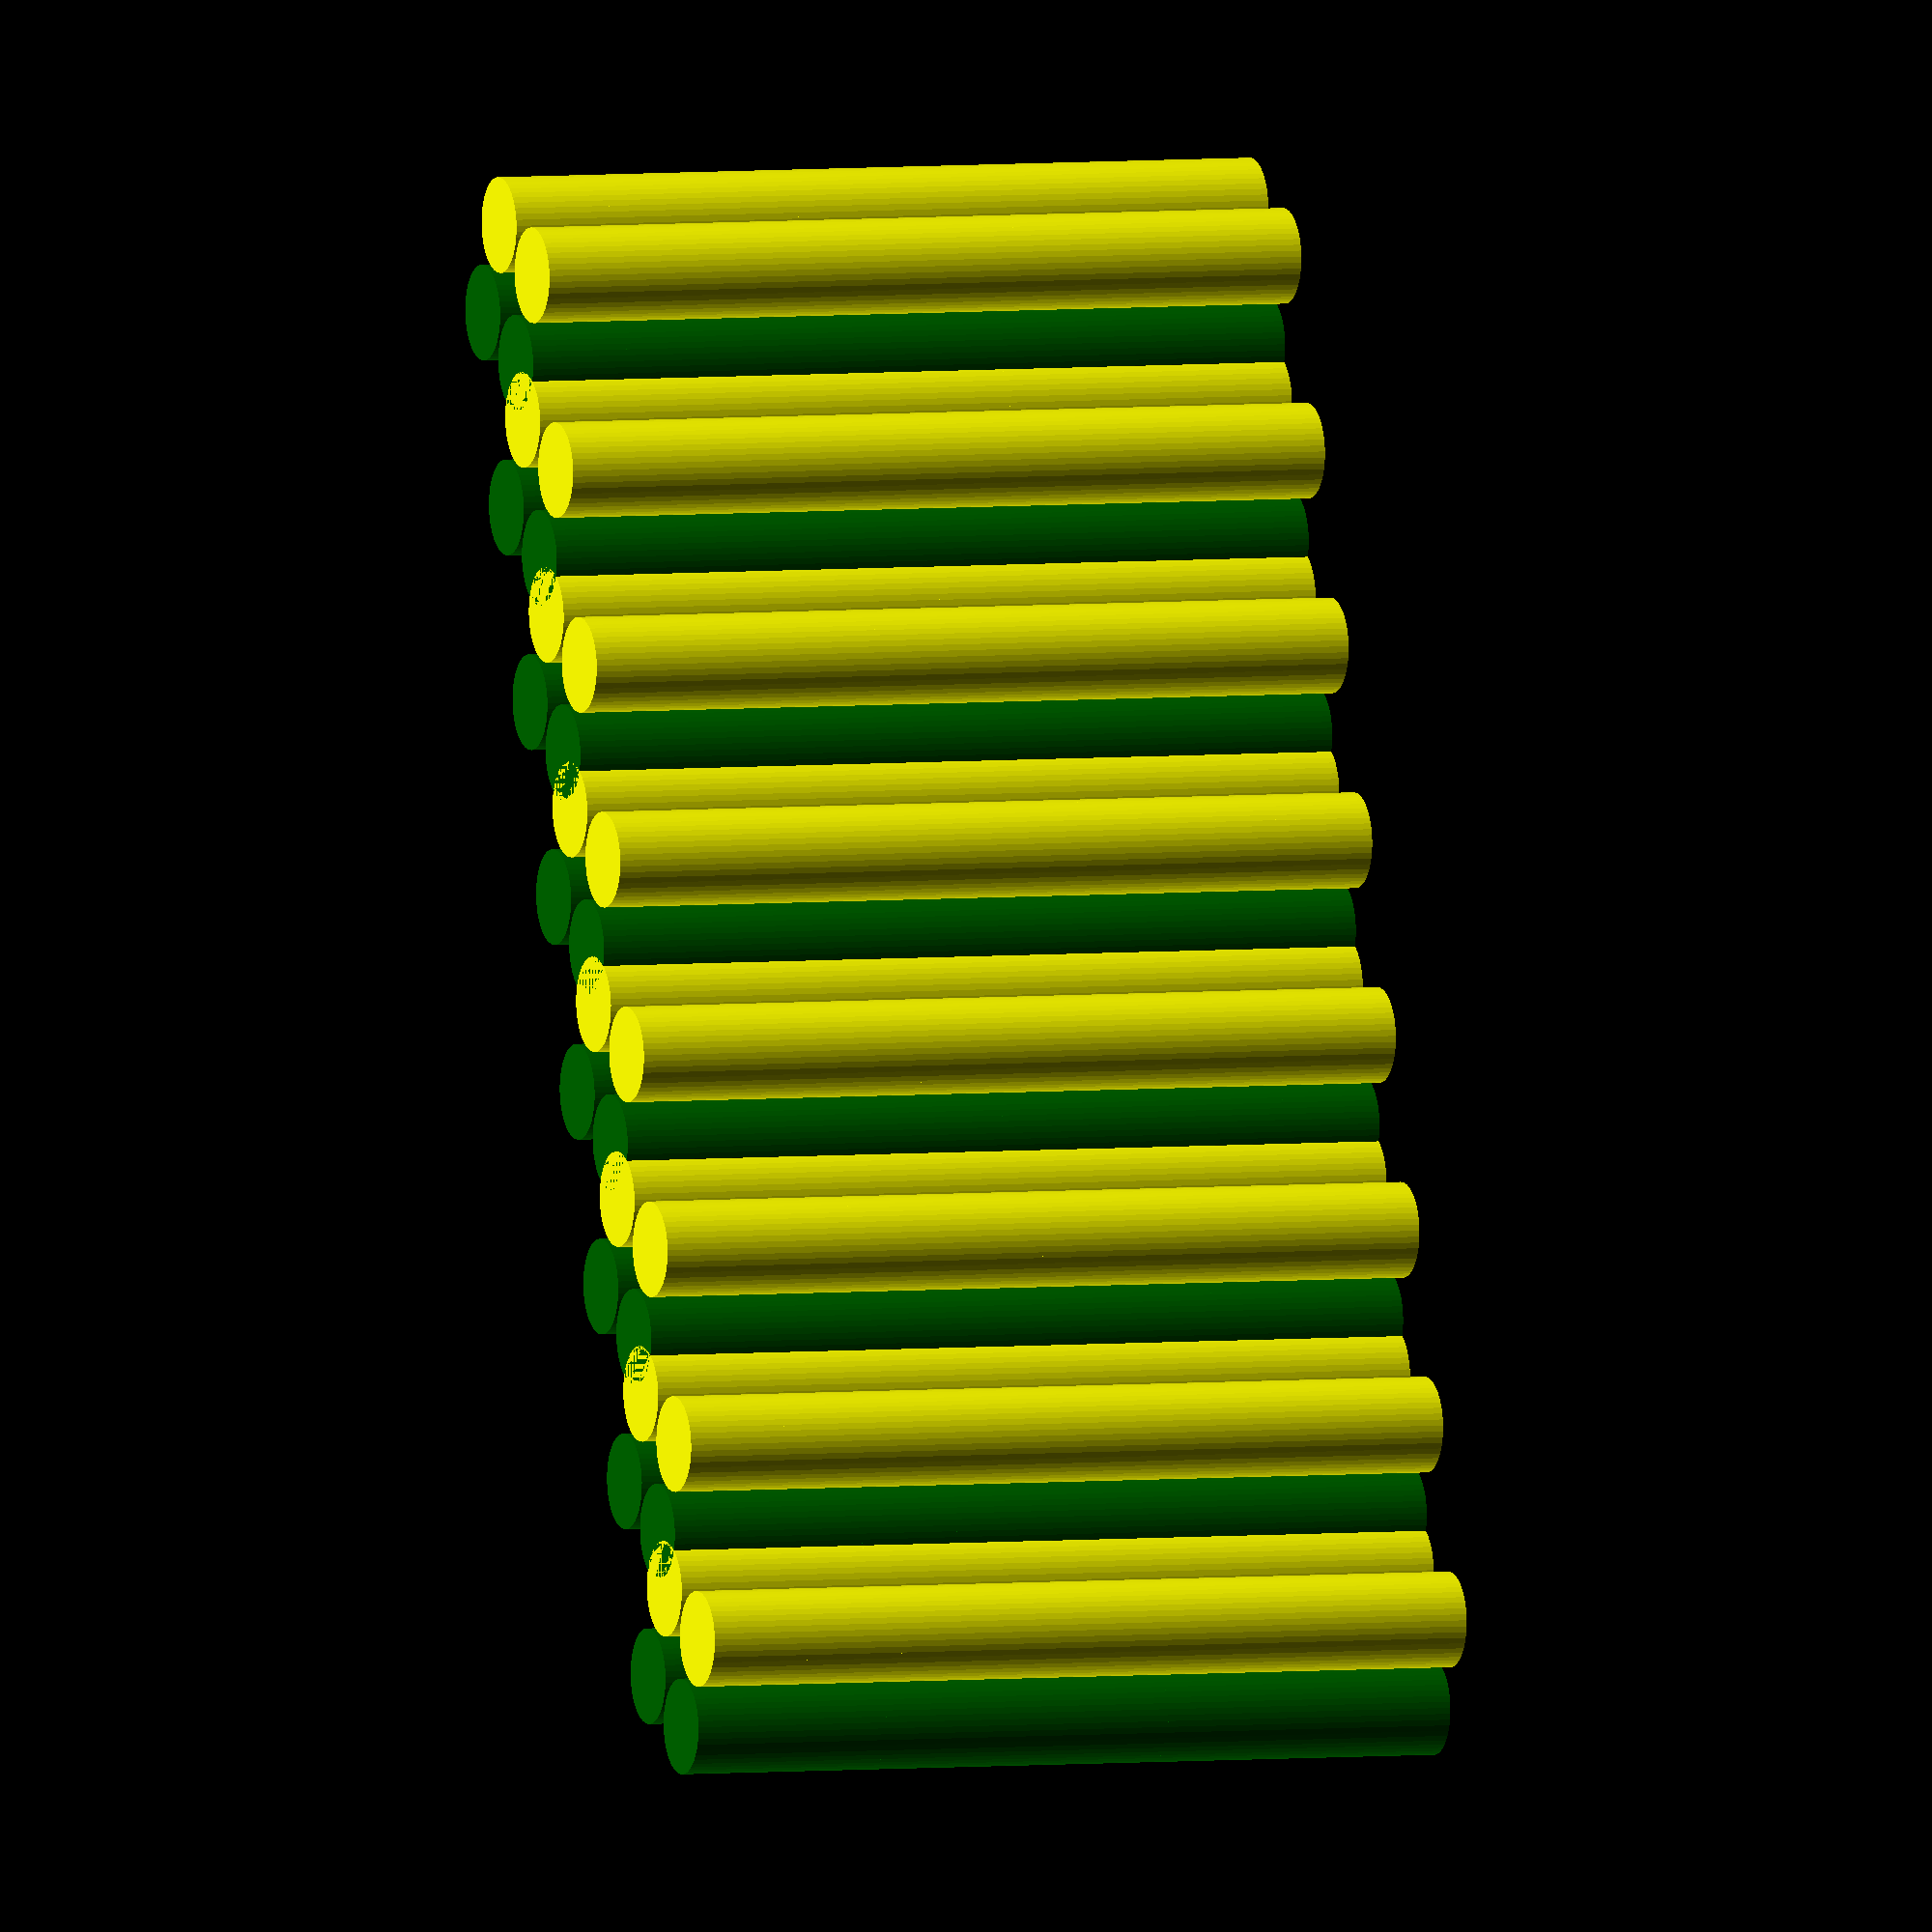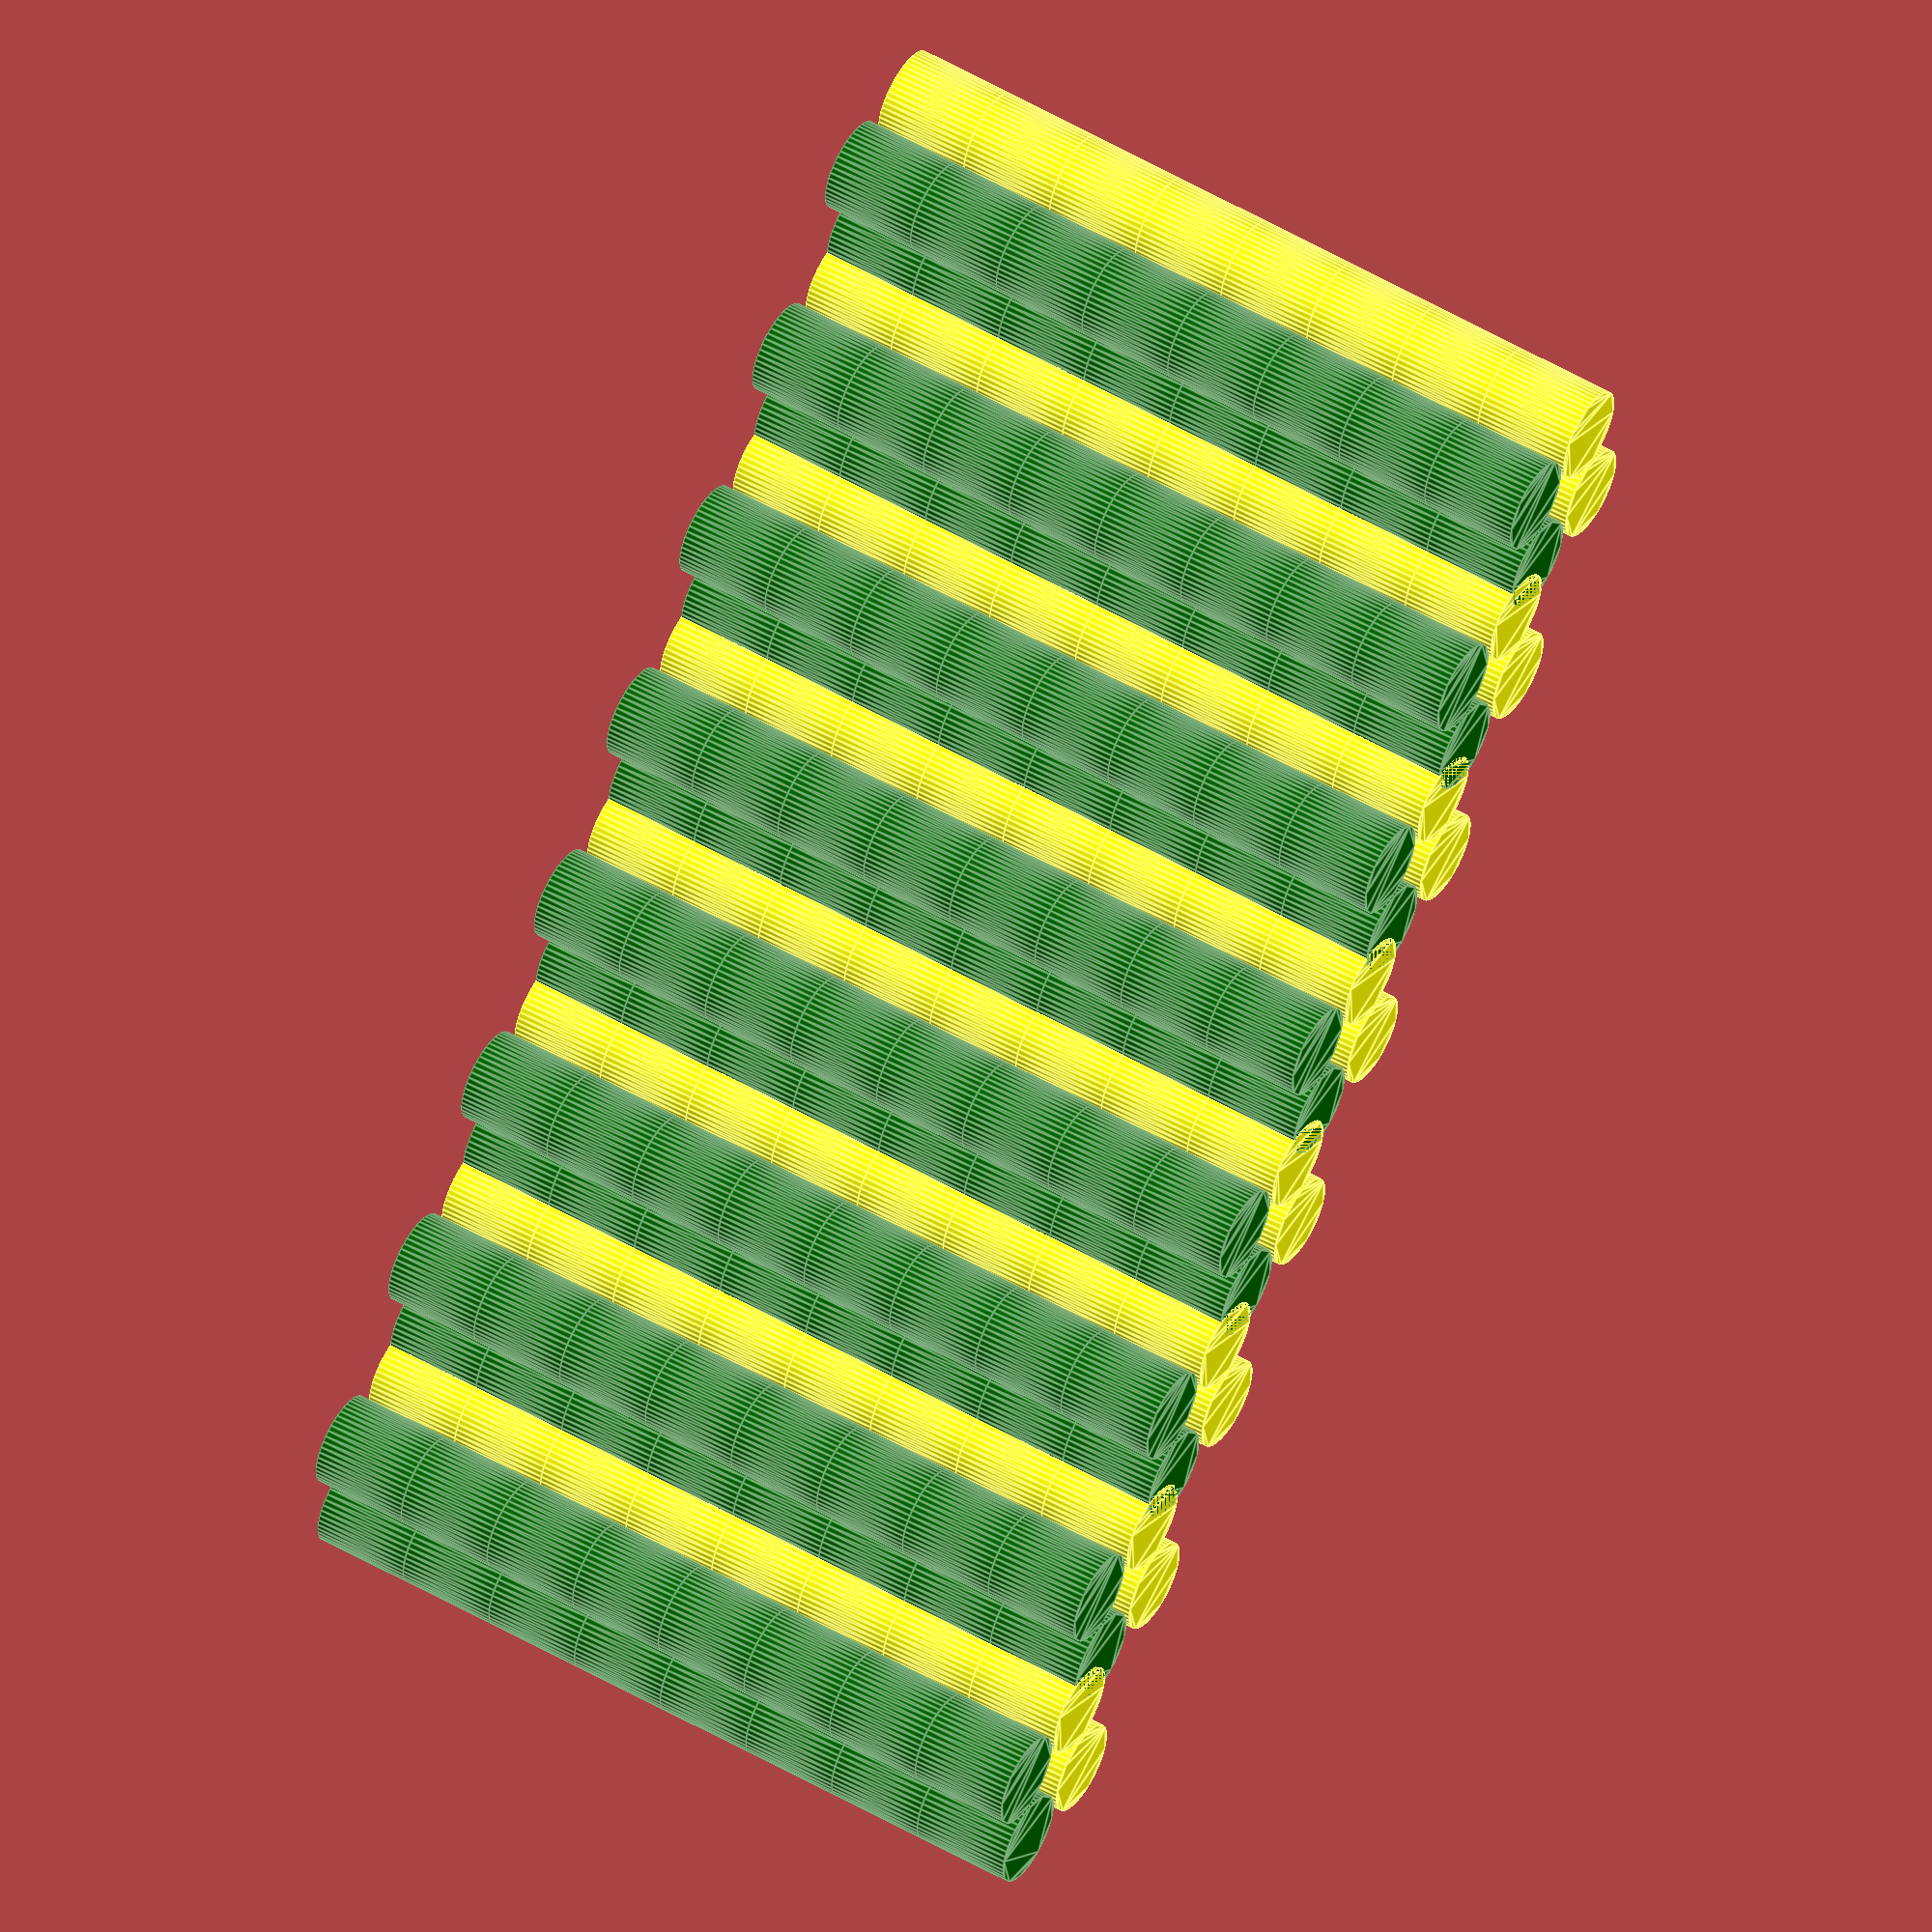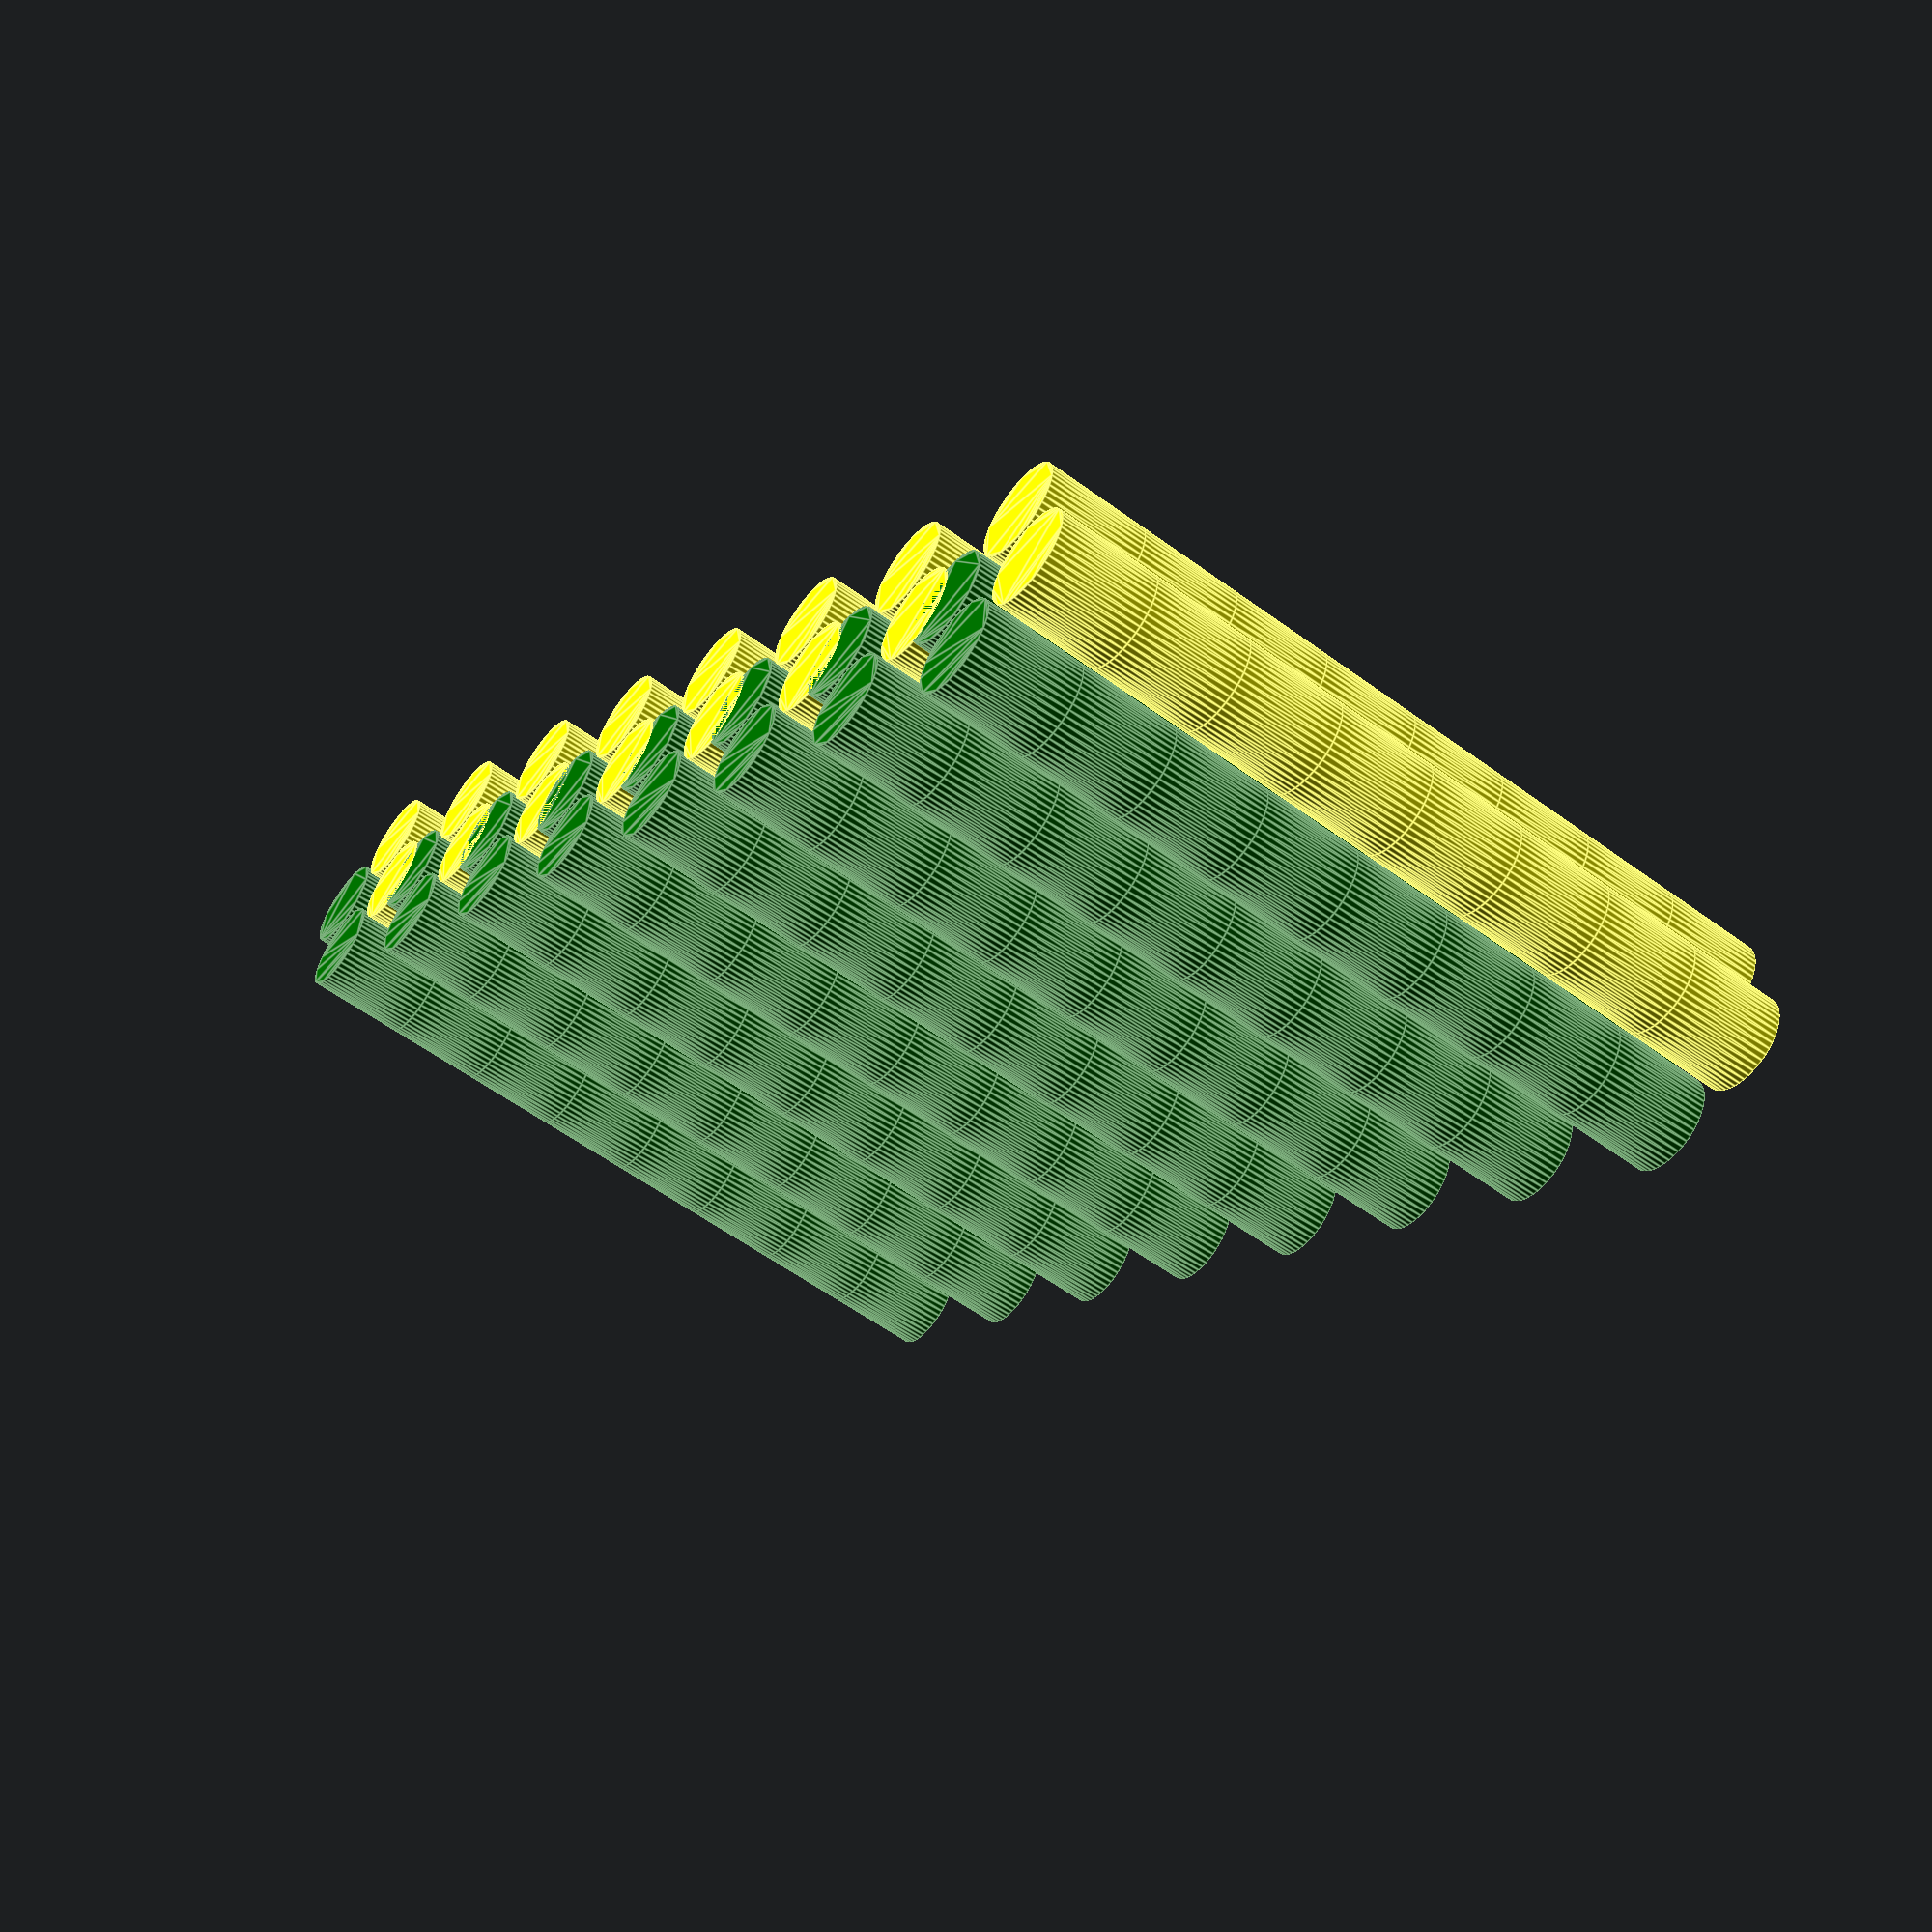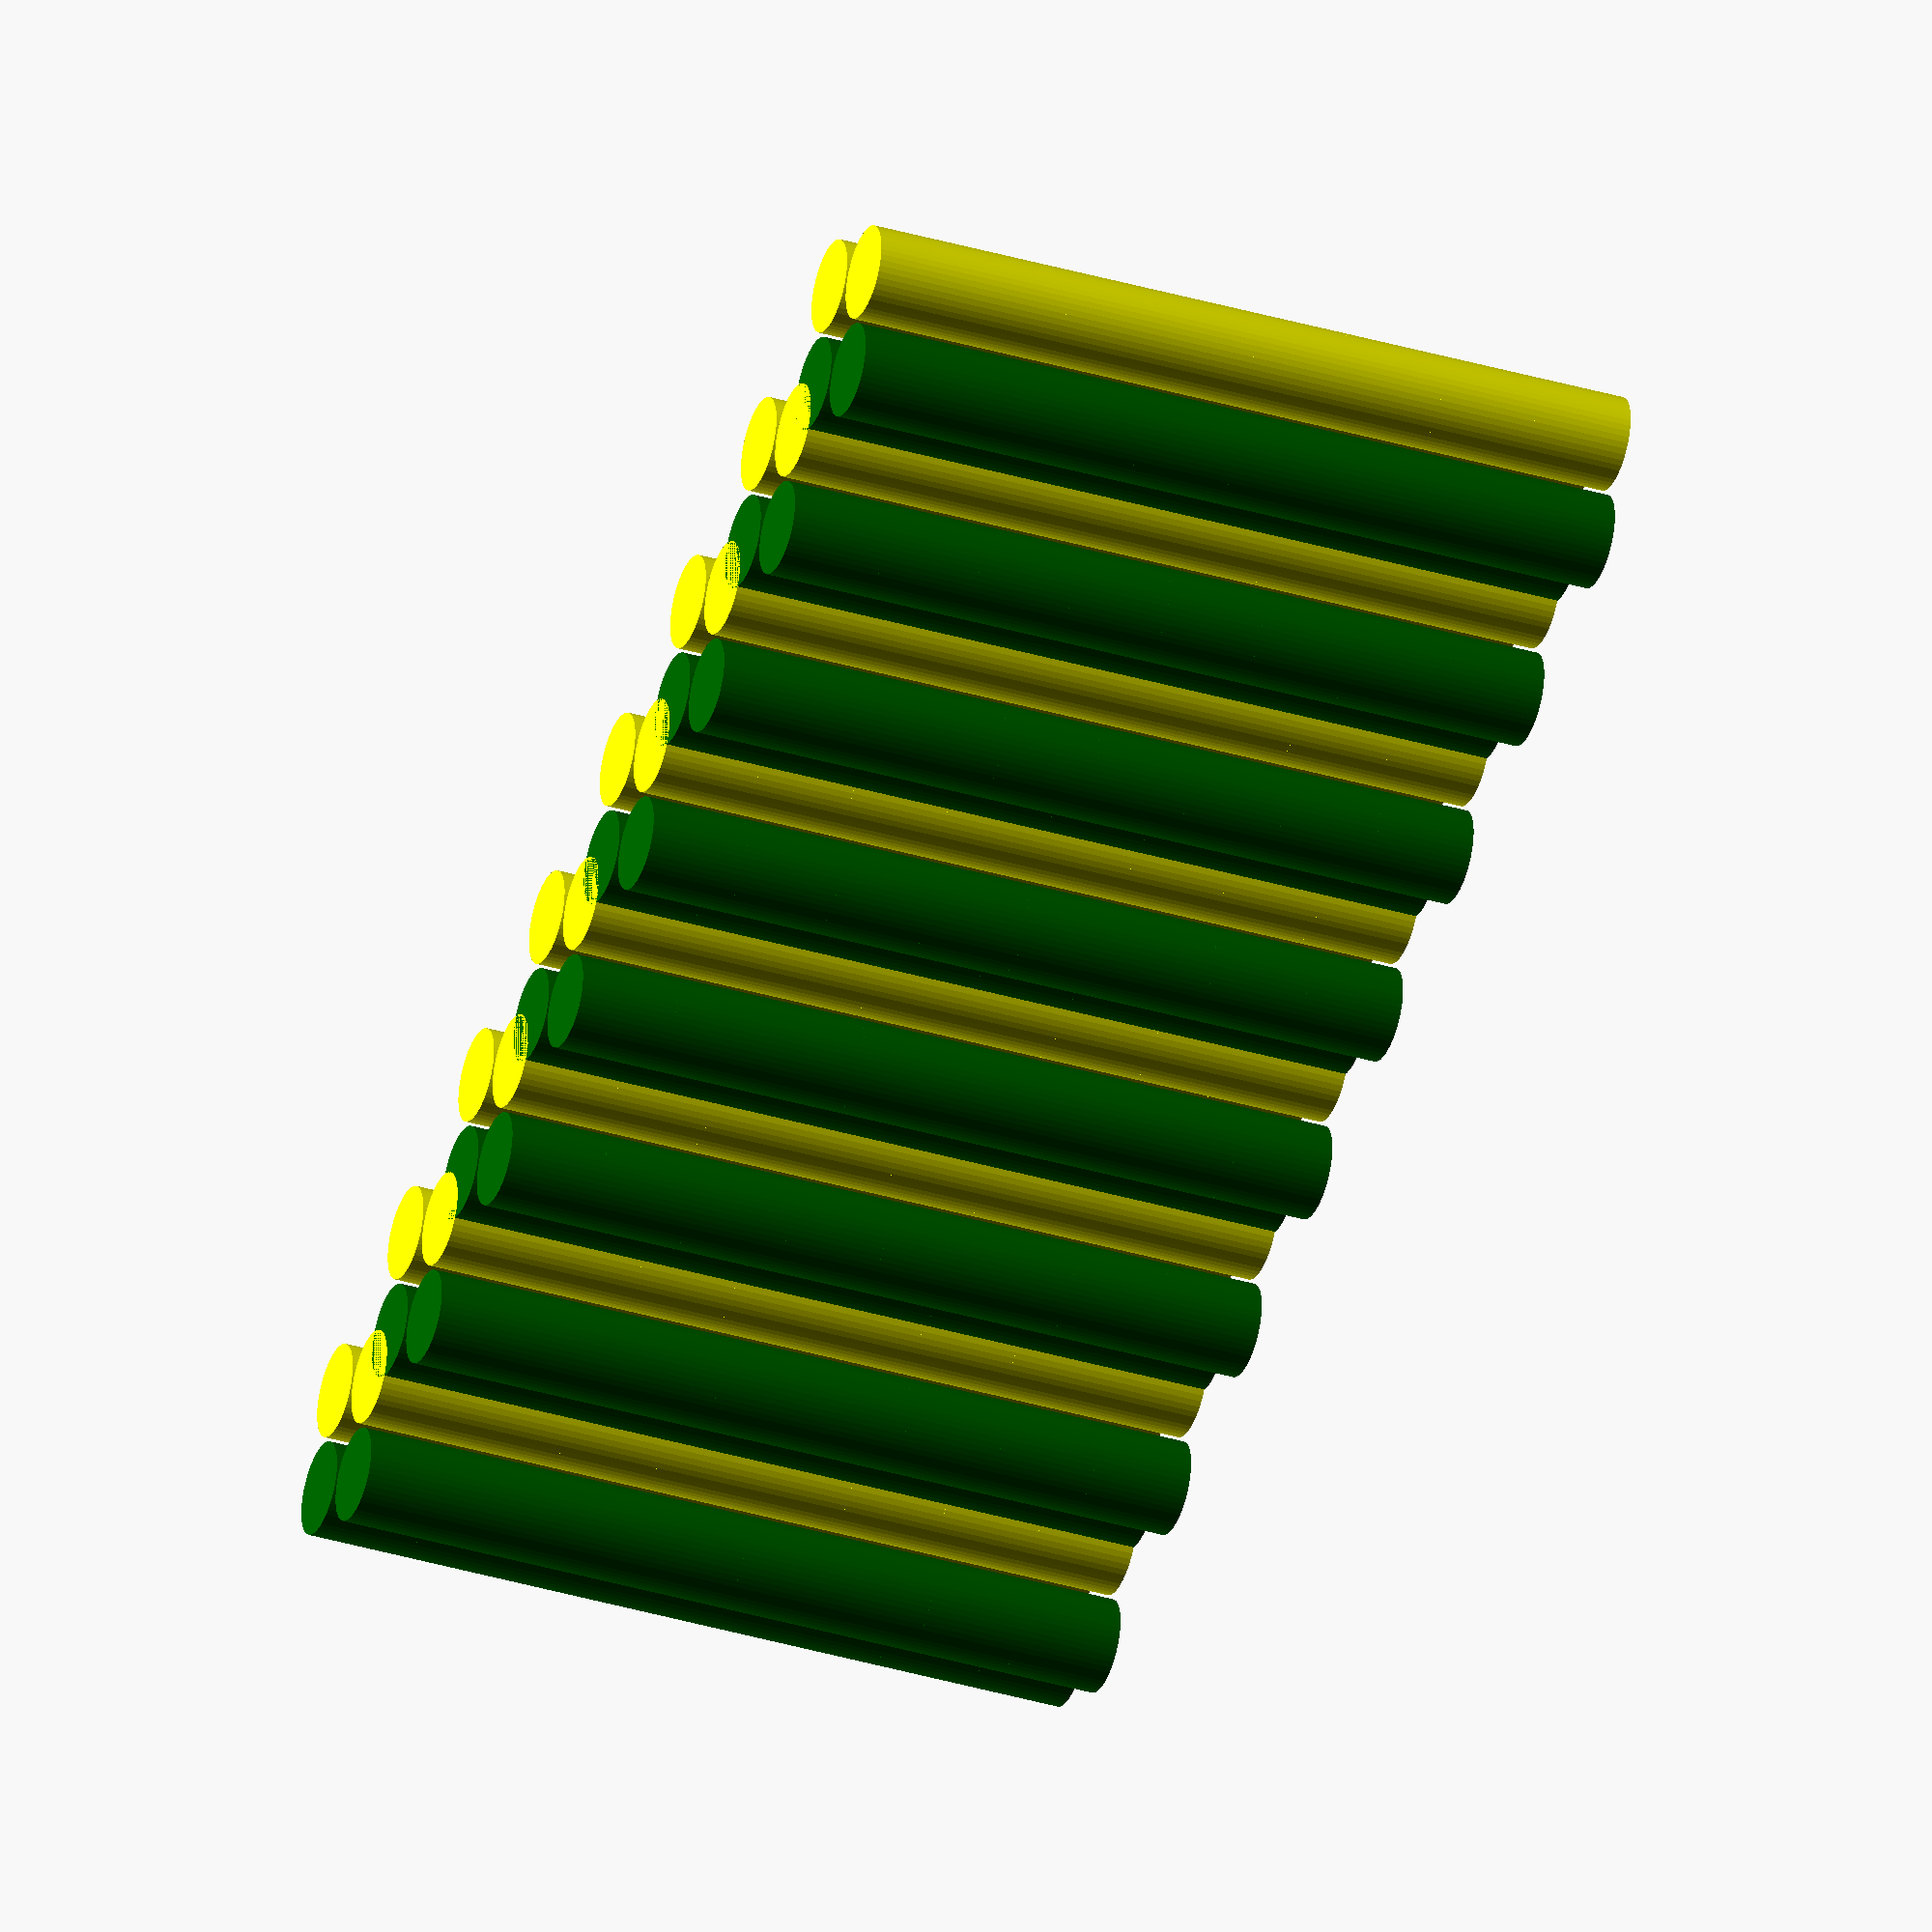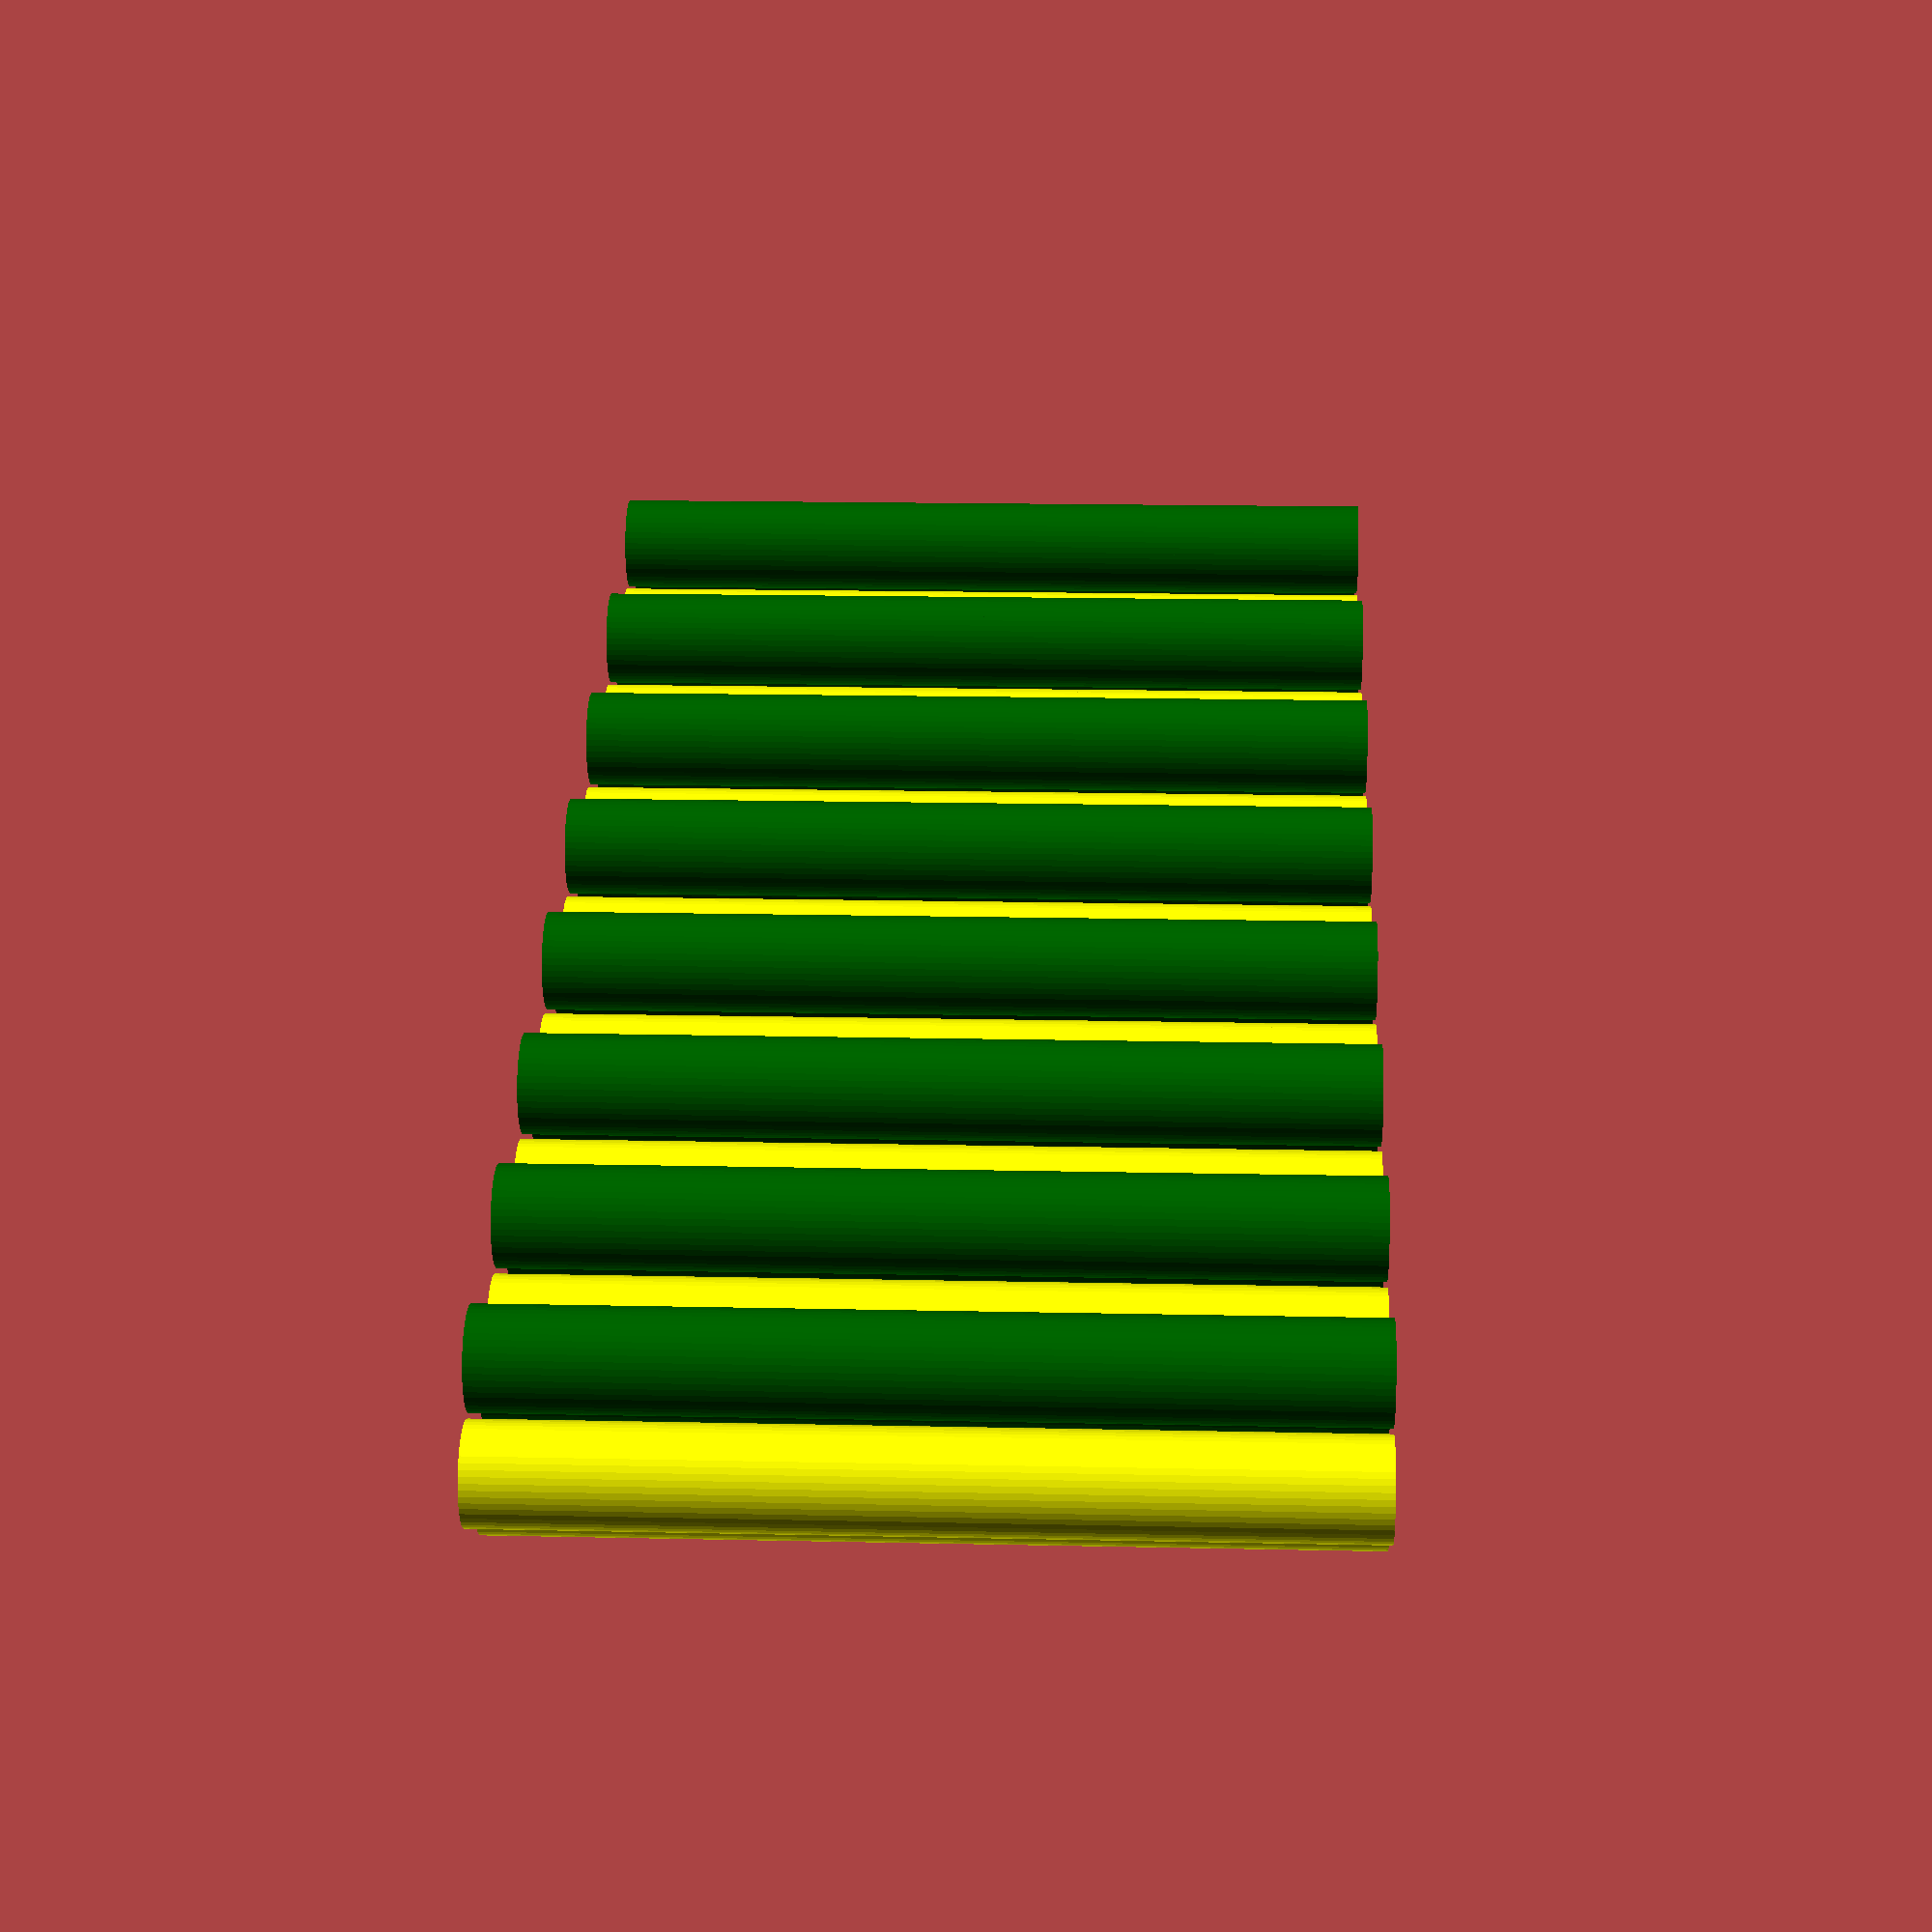
<openscad>
pack=2;
module twist(x,y,t) {
    linear_extrude(height = 2, center = false, convexity = 10, twist = t, $fn=50)
        translate([x, y, 0])
        circle(r = 0.95);
}

module yarnSegment(t, a,b,c,d) {
        color(a)
    twist(-1,1,t);
    color(b)
    twist(-1,-1,t);
    color(c)
    twist(1,-1,t);
    color(d)    
    twist(1,1,t);
}translate([0,0*pack,0]) {
a = [0.0,0.39215686274509803,0.0];
b = [1.0,1.0,0.0];
c = [1.0,1.0,0.0];
d = [0.0,0.39215686274509803,0.0];
rotate ([0,0,45]) {
rotate([0,0,0]) translate([0,0,0]) yarnSegment(0,a,b,c,d);
rotate([0,0,0]) translate([0,0,-2]) yarnSegment(0,a,b,c,d);
rotate([0,0,0]) translate([0,0,-4]) yarnSegment(0,a,b,c,d);
rotate([0,0,0]) translate([0,0,-6]) yarnSegment(0,a,b,c,d);
rotate([0,0,0]) translate([0,0,-8]) yarnSegment(0,a,b,c,d);
rotate([0,0,0]) translate([0,0,-10]) yarnSegment(0,a,b,c,d);
rotate([0,0,0]) translate([0,0,-12]) yarnSegment(0,a,b,c,d);
rotate([0,0,0]) translate([0,0,-14]) yarnSegment(0,a,b,c,d);

};
};
translate([0,2*pack,0]) {
a = [0.0,0.39215686274509803,0.0];
b = [1.0,1.0,0.0];
c = [1.0,1.0,0.0];
d = [0.0,0.39215686274509803,0.0];
rotate ([0,0,45]) {
rotate([0,0,0]) translate([0,0,0]) yarnSegment(0,a,b,c,d);
rotate([0,0,0]) translate([0,0,-2]) yarnSegment(0,a,b,c,d);
rotate([0,0,0]) translate([0,0,-4]) yarnSegment(0,a,b,c,d);
rotate([0,0,0]) translate([0,0,-6]) yarnSegment(0,a,b,c,d);
rotate([0,0,0]) translate([0,0,-8]) yarnSegment(0,a,b,c,d);
rotate([0,0,0]) translate([0,0,-10]) yarnSegment(0,a,b,c,d);
rotate([0,0,0]) translate([0,0,-12]) yarnSegment(0,a,b,c,d);
rotate([0,0,0]) translate([0,0,-14]) yarnSegment(0,a,b,c,d);

};
};
translate([0,4*pack,0]) {
a = [0.0,0.39215686274509803,0.0];
b = [1.0,1.0,0.0];
c = [1.0,1.0,0.0];
d = [0.0,0.39215686274509803,0.0];
rotate ([0,0,45]) {
rotate([0,0,0]) translate([0,0,0]) yarnSegment(0,a,b,c,d);
rotate([0,0,0]) translate([0,0,-2]) yarnSegment(0,a,b,c,d);
rotate([0,0,0]) translate([0,0,-4]) yarnSegment(0,a,b,c,d);
rotate([0,0,0]) translate([0,0,-6]) yarnSegment(0,a,b,c,d);
rotate([0,0,0]) translate([0,0,-8]) yarnSegment(0,a,b,c,d);
rotate([0,0,0]) translate([0,0,-10]) yarnSegment(0,a,b,c,d);
rotate([0,0,0]) translate([0,0,-12]) yarnSegment(0,a,b,c,d);
rotate([0,0,0]) translate([0,0,-14]) yarnSegment(0,a,b,c,d);

};
};
translate([0,6*pack,0]) {
a = [0.0,0.39215686274509803,0.0];
b = [1.0,1.0,0.0];
c = [1.0,1.0,0.0];
d = [0.0,0.39215686274509803,0.0];
rotate ([0,0,45]) {
rotate([0,0,0]) translate([0,0,0]) yarnSegment(0,a,b,c,d);
rotate([0,0,0]) translate([0,0,-2]) yarnSegment(0,a,b,c,d);
rotate([0,0,0]) translate([0,0,-4]) yarnSegment(0,a,b,c,d);
rotate([0,0,0]) translate([0,0,-6]) yarnSegment(0,a,b,c,d);
rotate([0,0,0]) translate([0,0,-8]) yarnSegment(0,a,b,c,d);
rotate([0,0,0]) translate([0,0,-10]) yarnSegment(0,a,b,c,d);
rotate([0,0,0]) translate([0,0,-12]) yarnSegment(0,a,b,c,d);
rotate([0,0,0]) translate([0,0,-14]) yarnSegment(0,a,b,c,d);

};
};
translate([0,8*pack,0]) {
a = [0.0,0.39215686274509803,0.0];
b = [1.0,1.0,0.0];
c = [1.0,1.0,0.0];
d = [0.0,0.39215686274509803,0.0];
rotate ([0,0,45]) {
rotate([0,0,0]) translate([0,0,0]) yarnSegment(0,a,b,c,d);
rotate([0,0,0]) translate([0,0,-2]) yarnSegment(0,a,b,c,d);
rotate([0,0,0]) translate([0,0,-4]) yarnSegment(0,a,b,c,d);
rotate([0,0,0]) translate([0,0,-6]) yarnSegment(0,a,b,c,d);
rotate([0,0,0]) translate([0,0,-8]) yarnSegment(0,a,b,c,d);
rotate([0,0,0]) translate([0,0,-10]) yarnSegment(0,a,b,c,d);
rotate([0,0,0]) translate([0,0,-12]) yarnSegment(0,a,b,c,d);
rotate([0,0,0]) translate([0,0,-14]) yarnSegment(0,a,b,c,d);

};
};
translate([0,10*pack,0]) {
a = [0.0,0.39215686274509803,0.0];
b = [1.0,1.0,0.0];
c = [1.0,1.0,0.0];
d = [0.0,0.39215686274509803,0.0];
rotate ([0,0,45]) {
rotate([0,0,0]) translate([0,0,0]) yarnSegment(0,a,b,c,d);
rotate([0,0,0]) translate([0,0,-2]) yarnSegment(0,a,b,c,d);
rotate([0,0,0]) translate([0,0,-4]) yarnSegment(0,a,b,c,d);
rotate([0,0,0]) translate([0,0,-6]) yarnSegment(0,a,b,c,d);
rotate([0,0,0]) translate([0,0,-8]) yarnSegment(0,a,b,c,d);
rotate([0,0,0]) translate([0,0,-10]) yarnSegment(0,a,b,c,d);
rotate([0,0,0]) translate([0,0,-12]) yarnSegment(0,a,b,c,d);
rotate([0,0,0]) translate([0,0,-14]) yarnSegment(0,a,b,c,d);

};
};
translate([0,12*pack,0]) {
a = [0.0,0.39215686274509803,0.0];
b = [1.0,1.0,0.0];
c = [1.0,1.0,0.0];
d = [0.0,0.39215686274509803,0.0];
rotate ([0,0,45]) {
rotate([0,0,0]) translate([0,0,0]) yarnSegment(0,a,b,c,d);
rotate([0,0,0]) translate([0,0,-2]) yarnSegment(0,a,b,c,d);
rotate([0,0,0]) translate([0,0,-4]) yarnSegment(0,a,b,c,d);
rotate([0,0,0]) translate([0,0,-6]) yarnSegment(0,a,b,c,d);
rotate([0,0,0]) translate([0,0,-8]) yarnSegment(0,a,b,c,d);
rotate([0,0,0]) translate([0,0,-10]) yarnSegment(0,a,b,c,d);
rotate([0,0,0]) translate([0,0,-12]) yarnSegment(0,a,b,c,d);
rotate([0,0,0]) translate([0,0,-14]) yarnSegment(0,a,b,c,d);

};
};
translate([0,14*pack,0]) {
a = [0.0,0.39215686274509803,0.0];
b = [1.0,1.0,0.0];
c = [1.0,1.0,0.0];
d = [0.0,0.39215686274509803,0.0];
rotate ([0,0,45]) {
rotate([0,0,0]) translate([0,0,0]) yarnSegment(0,a,b,c,d);
rotate([0,0,0]) translate([0,0,-2]) yarnSegment(0,a,b,c,d);
rotate([0,0,0]) translate([0,0,-4]) yarnSegment(0,a,b,c,d);
rotate([0,0,0]) translate([0,0,-6]) yarnSegment(0,a,b,c,d);
rotate([0,0,0]) translate([0,0,-8]) yarnSegment(0,a,b,c,d);
rotate([0,0,0]) translate([0,0,-10]) yarnSegment(0,a,b,c,d);
rotate([0,0,0]) translate([0,0,-12]) yarnSegment(0,a,b,c,d);
rotate([0,0,0]) translate([0,0,-14]) yarnSegment(0,a,b,c,d);

};
};

</openscad>
<views>
elev=356.2 azim=198.7 roll=248.6 proj=o view=wireframe
elev=126.8 azim=317.0 roll=58.1 proj=o view=edges
elev=56.7 azim=308.6 roll=52.4 proj=p view=edges
elev=214.8 azim=69.7 roll=111.9 proj=o view=solid
elev=343.8 azim=71.0 roll=272.6 proj=p view=solid
</views>
